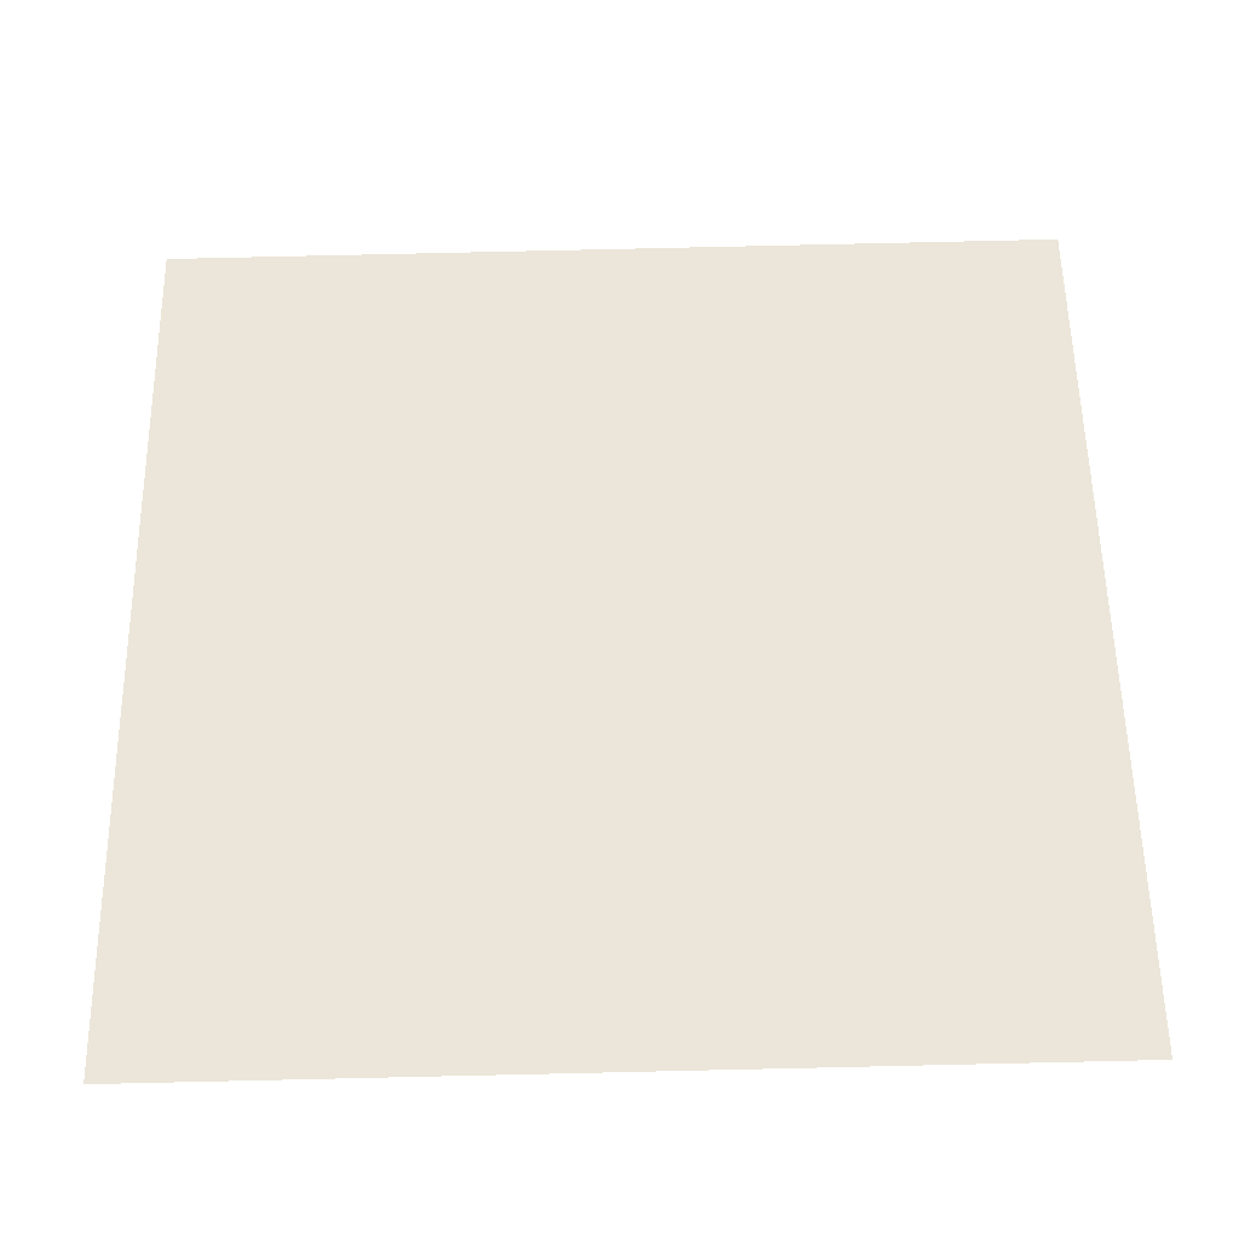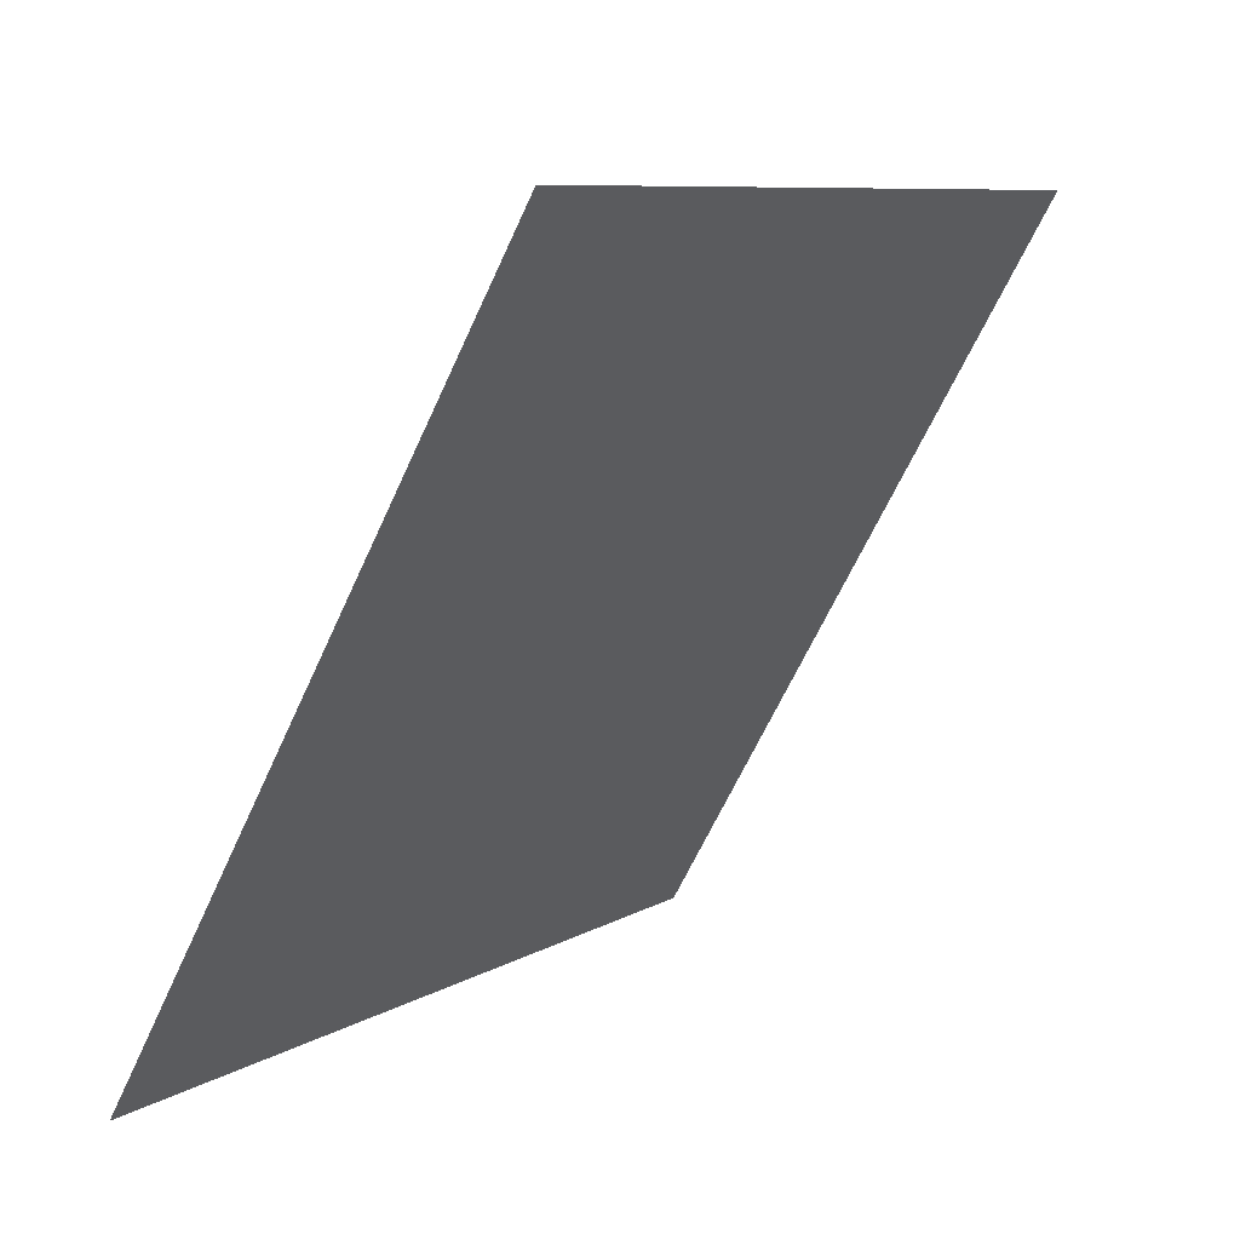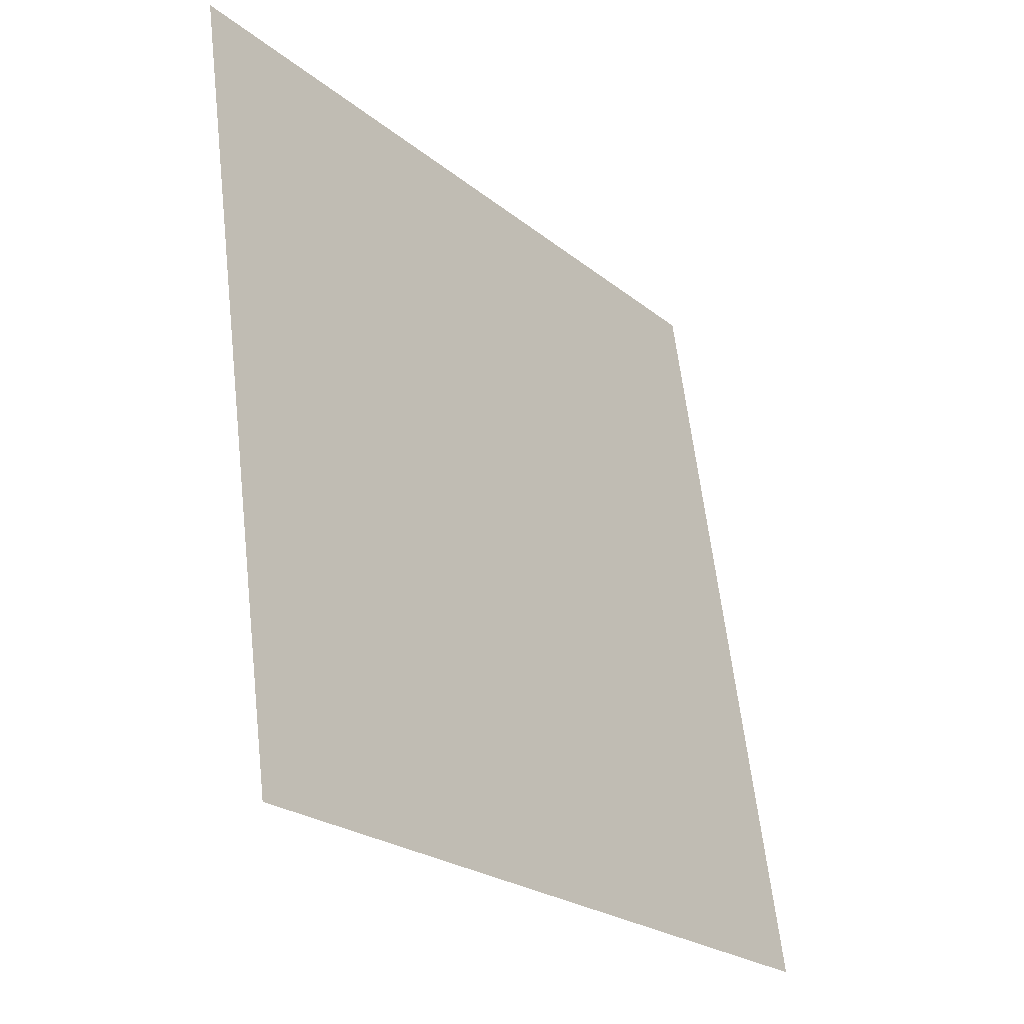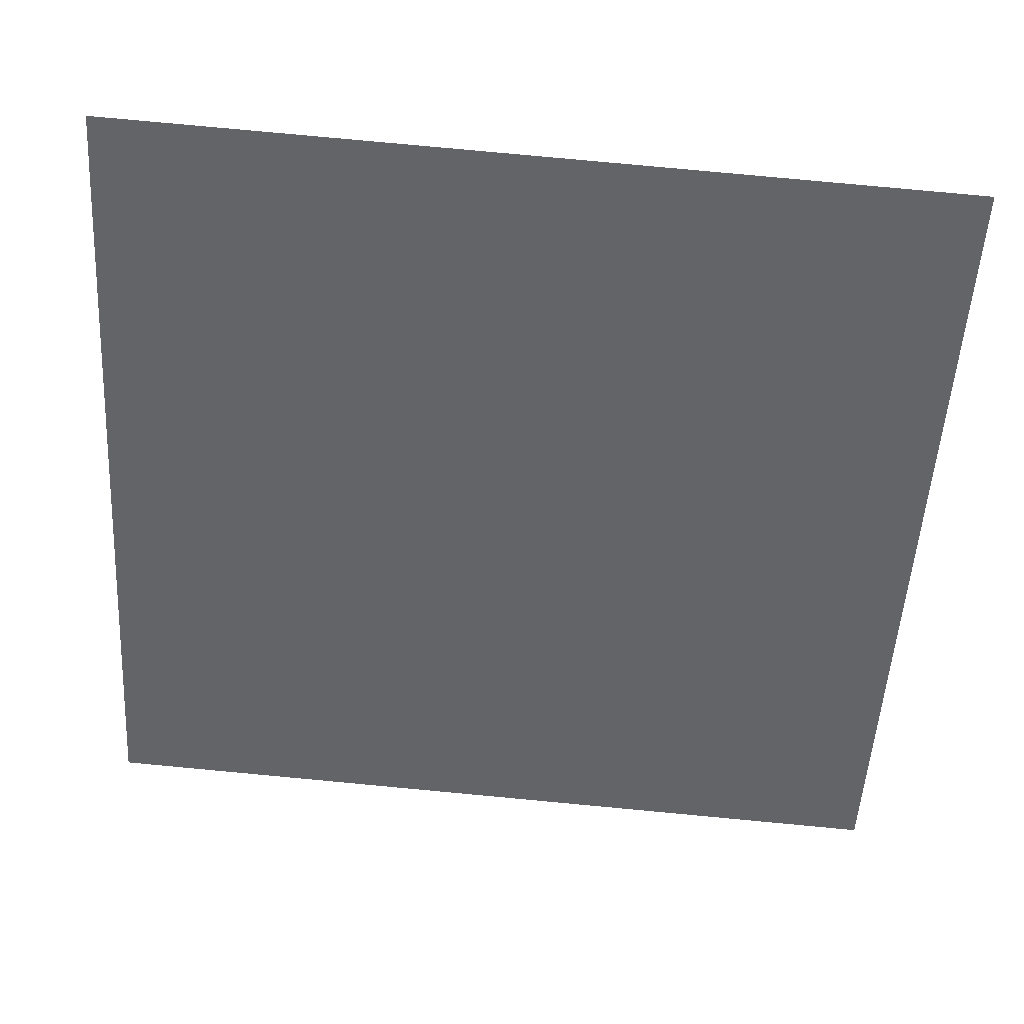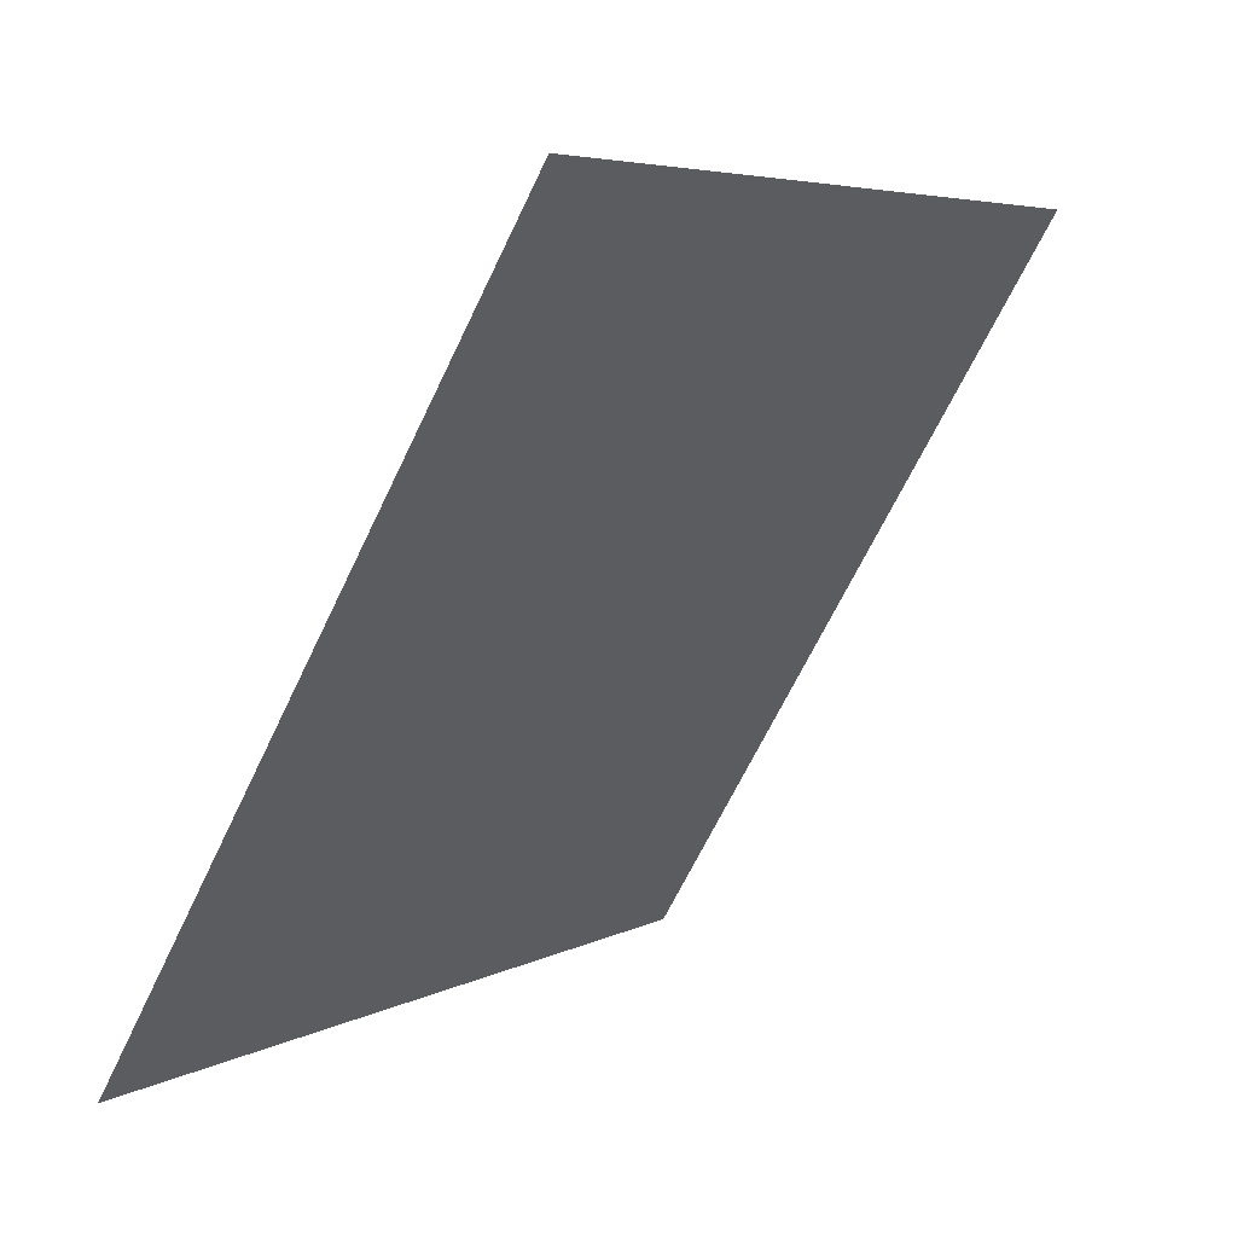
<metadata>
{"format":"obj","ext":"obj","renderer":"f3d","projection":"perspective","resolution":1024,"background":"white","views":[{"elev":-70.6,"azim":179.8,"up":"+Z"},{"elev":-64.4,"azim":64.2,"up":"+Z"},{"elev":62.3,"azim":-97.9,"up":"+Z"},{"elev":75.3,"azim":3.9,"up":"+Z"},{"elev":-66.9,"azim":63.1,"up":"+Z"}]}
</metadata>
<code>
v -0.08227 0.666 0.3449
v -0.08883 0.6662 0.345
v -0.08871 0.6701 0.3502
v -0.08215 0.67 0.3502
f 4 3 2 1

</code>
